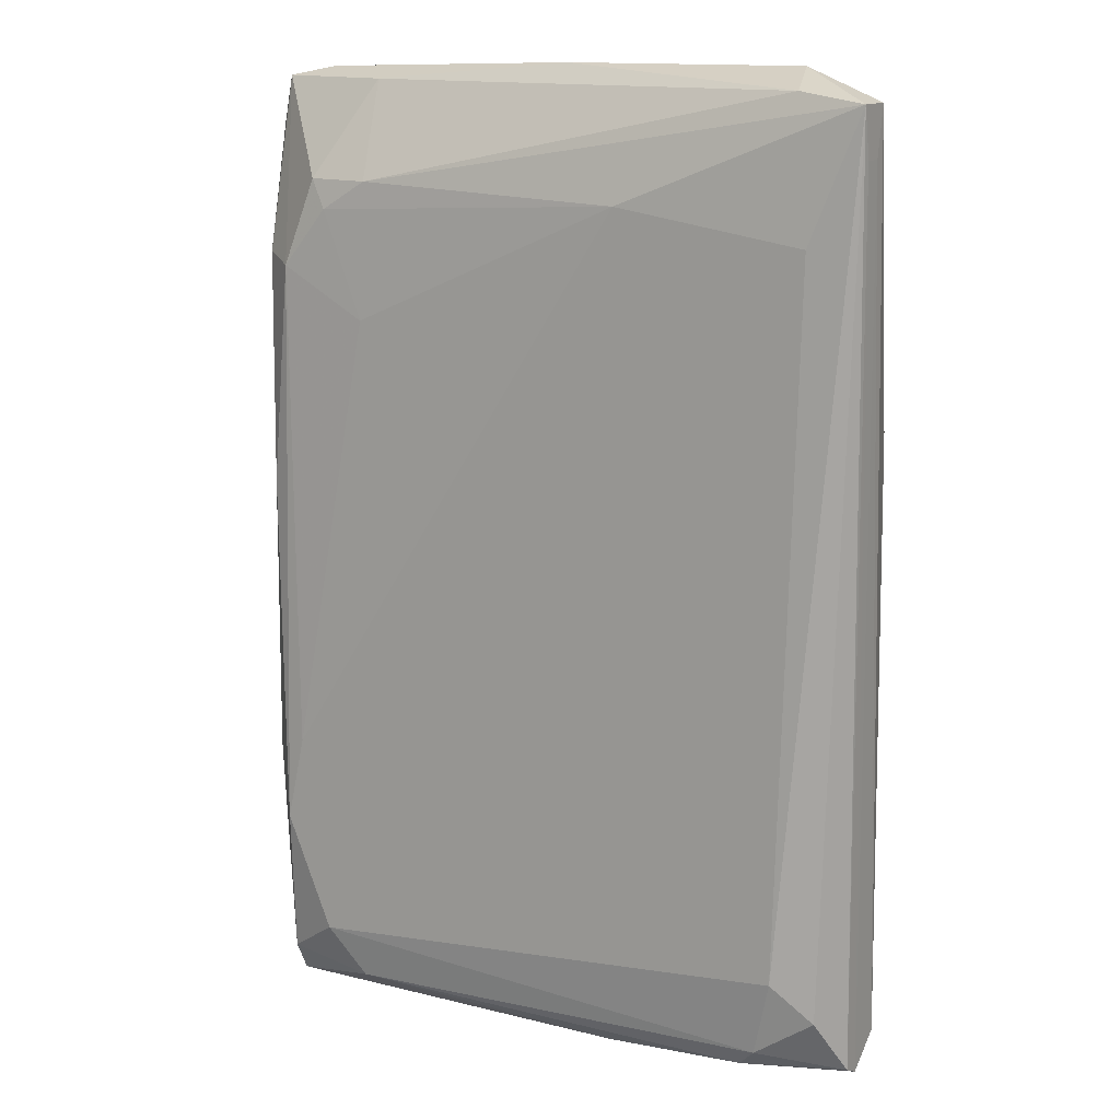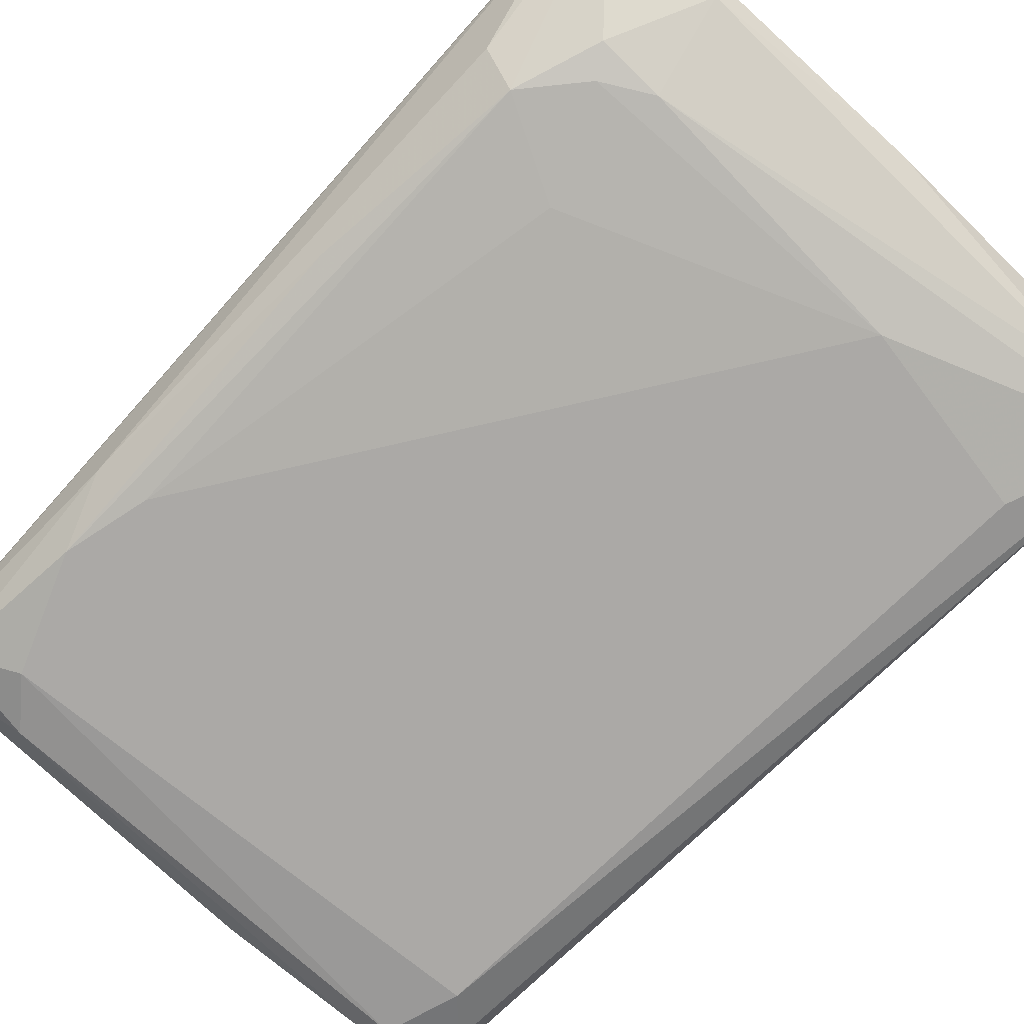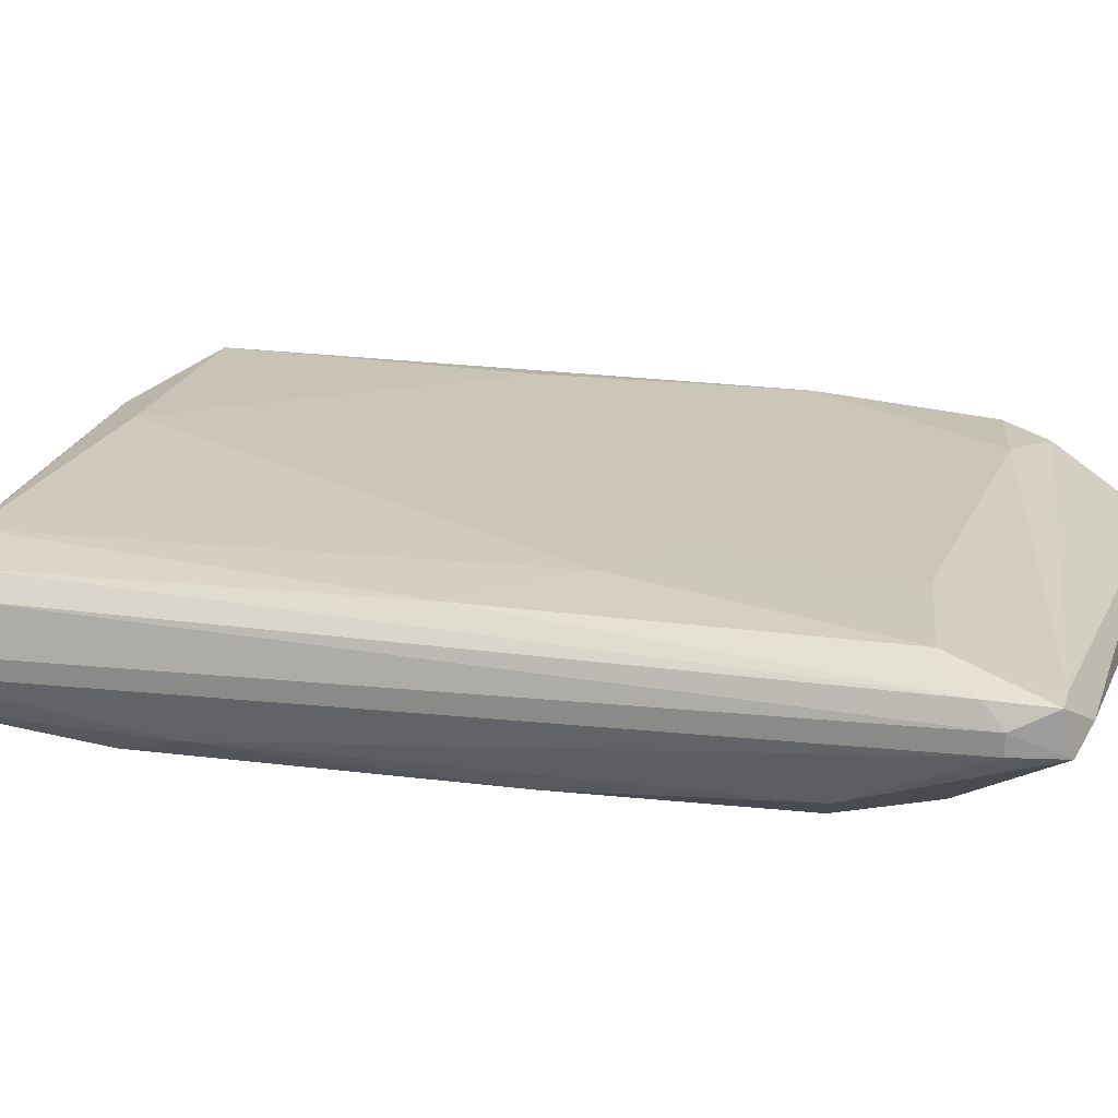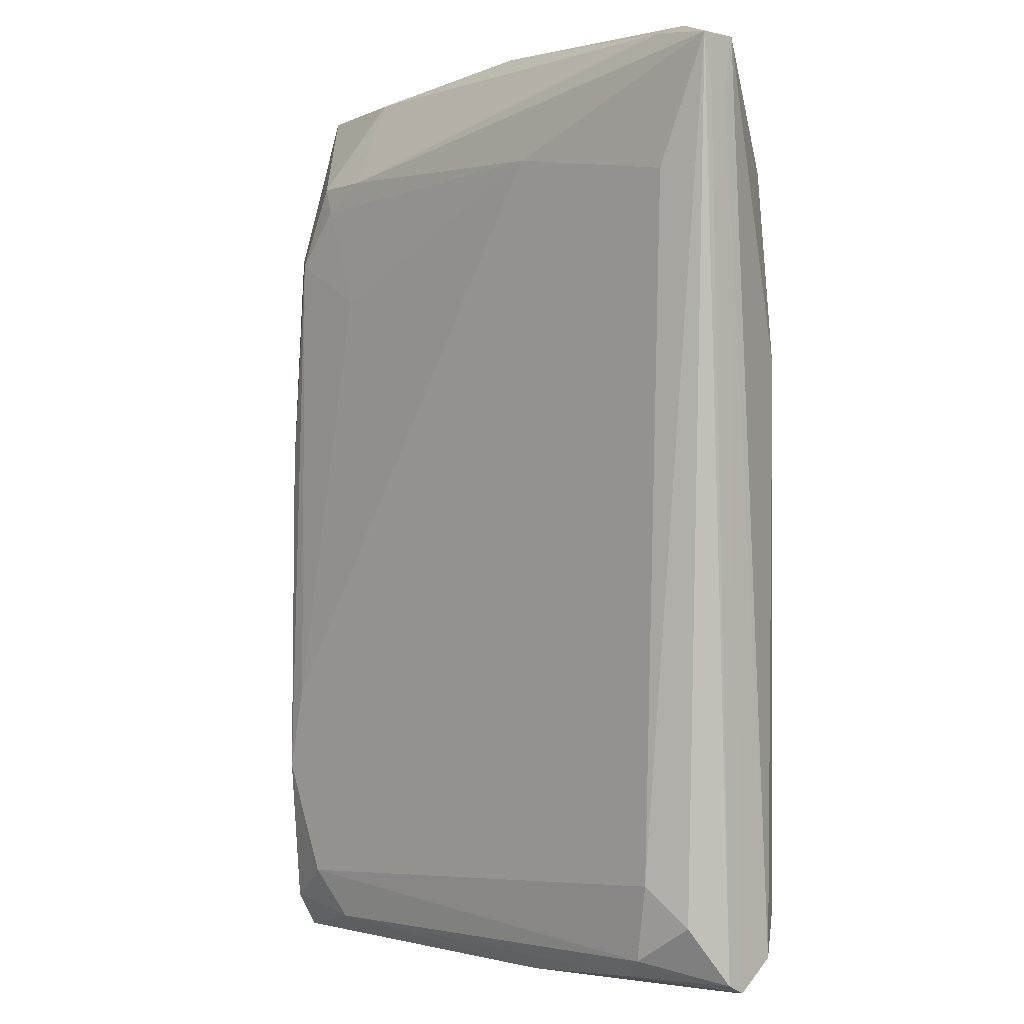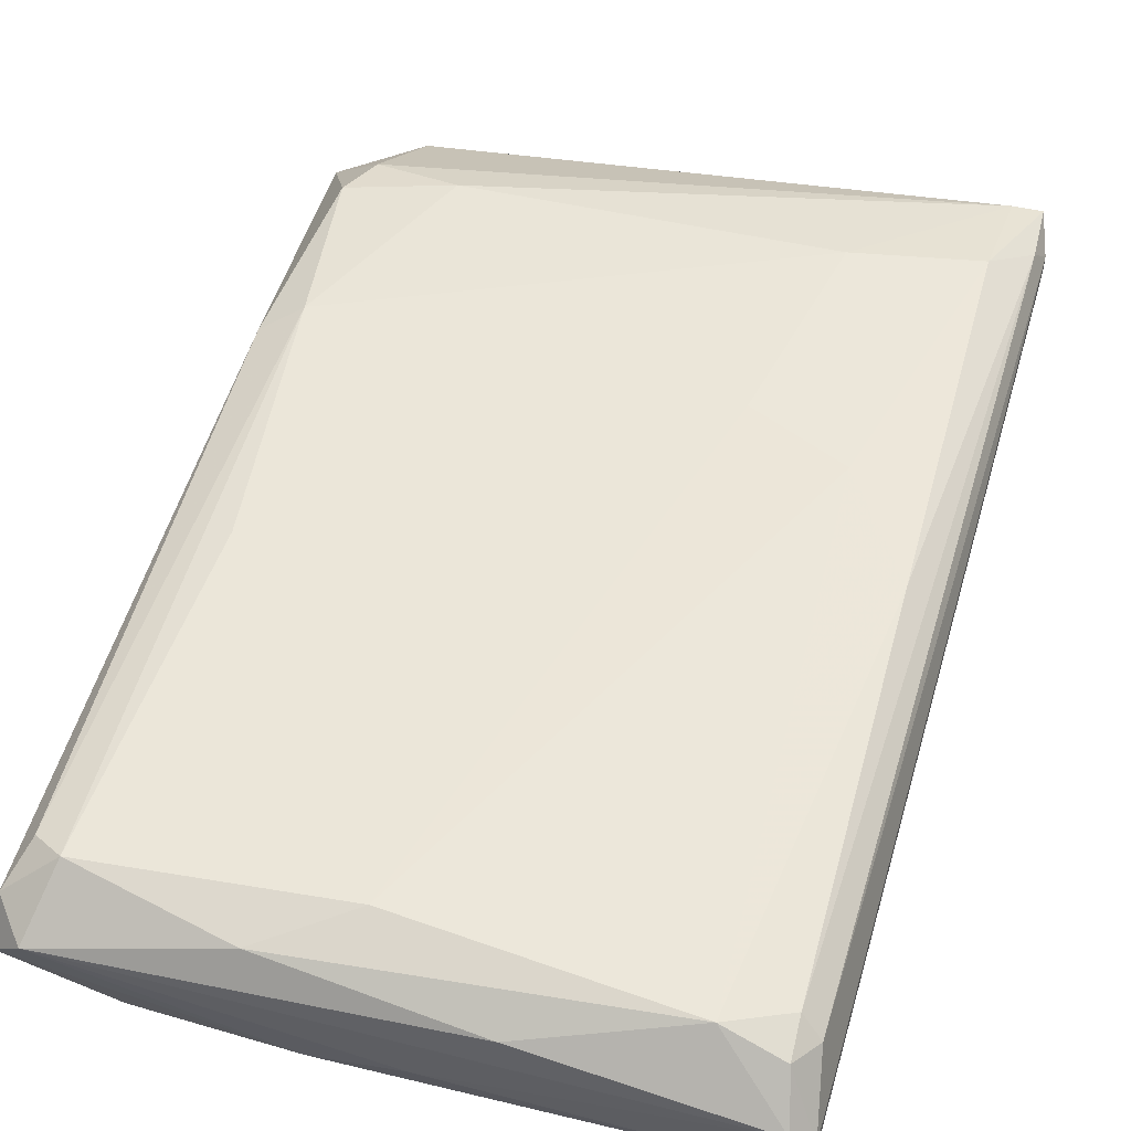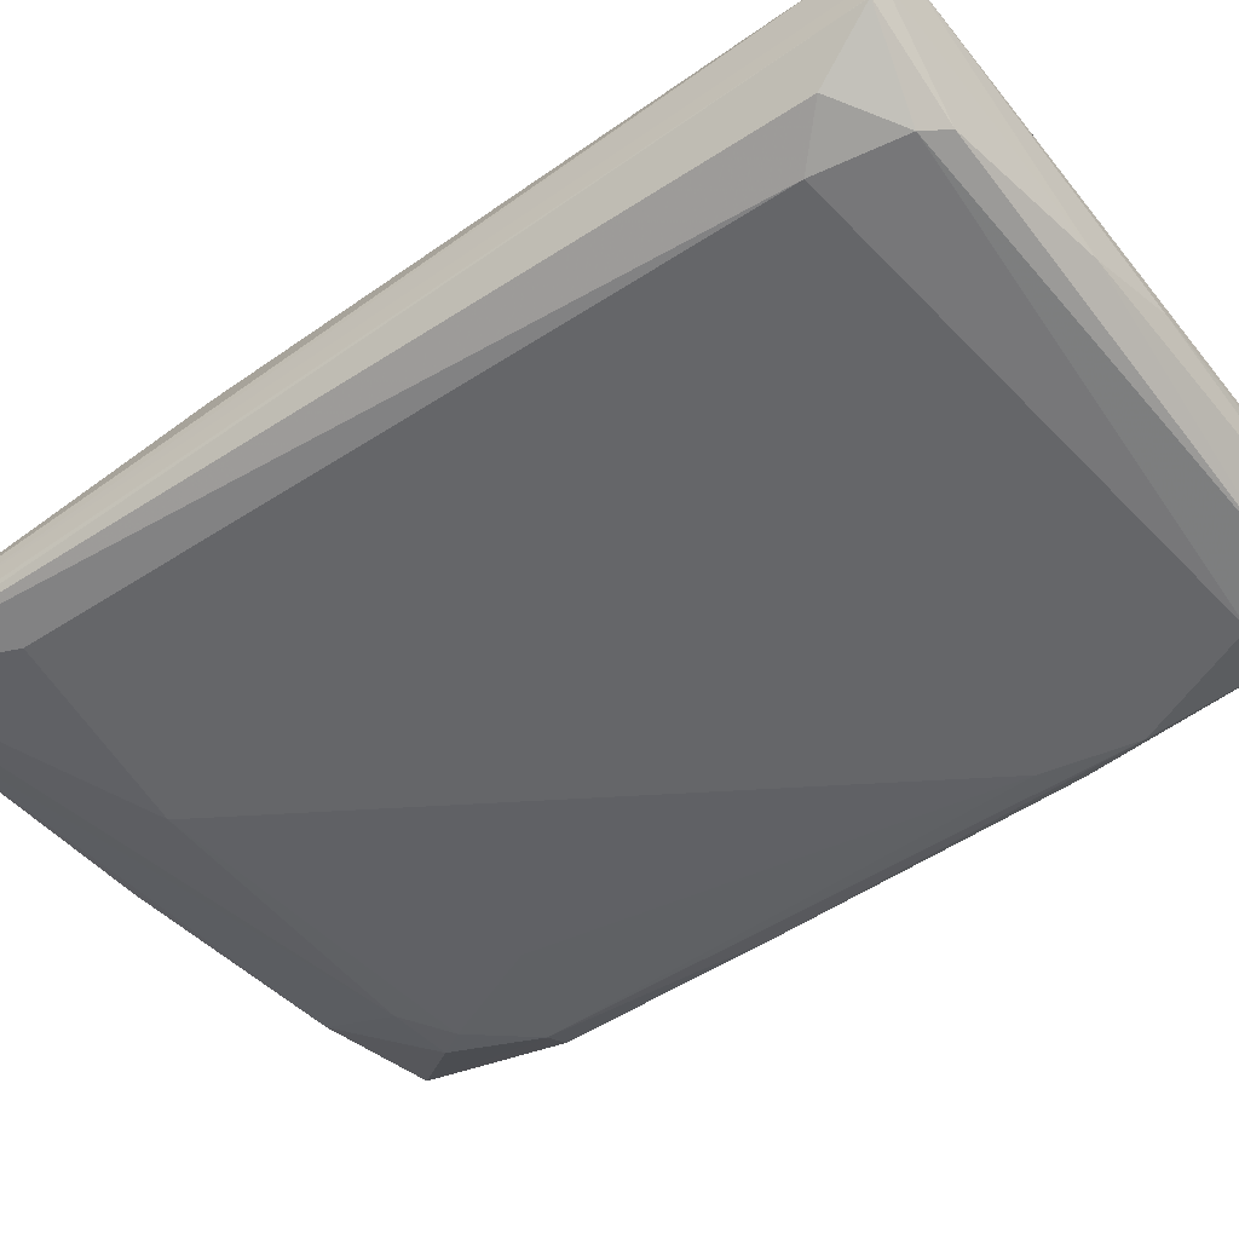
<metadata>
{"format":"obj","ext":"obj","renderer":"f3d","projection":"perspective","resolution":1024,"background":"white","views":[{"elev":13.7,"azim":-149.6,"up":"+Y"},{"elev":-75.6,"azim":135.7,"up":"+Z"},{"elev":22.1,"azim":105.1,"up":"+Z"},{"elev":0.4,"azim":-133.4,"up":"+Y"},{"elev":51.1,"azim":14.0,"up":"+Z"},{"elev":-51.9,"azim":-53.3,"up":"+Z"}]}
</metadata>
<code>
v 0.01963 0.02103 0.001799
v -0.05547 0.06138 0.001799
v -0.05547 0.06138 0.004041
v -0.05435 -0.04061 0.008526
v 0.01963 0.05577 0.01974
v 0.01739 -0.03838 0.01525
v -0.04763 0.03335 0.01861
v 0.01179 -0.0339 -0.000445
v -0.04874 -0.03501 0.01749
v -0.04763 -0.02829 -0.000445
v 0.02412 0.0681 0.01301
v -0.02745 0.05577 -0.000445
v -0.04763 0.05915 0.01525
v 0.02075 -0.04174 0.006284
v -0.02072 -0.03388 0.01861
v 0.01179 0.05354 0.001799
v -0.05547 0.06699 0.000677
v 0.02412 0.06698 0.01749
v -0.04539 0.07035 0.008526
v -0.04314 -0.03949 0.001799
v -0.05211 0.03111 0.01637
v 0.01066 -0.03726 0.01749
v 0.01739 -0.02044 -0.000445
v -0.007271 -0.04174 0.01413
v 0.01066 0.02439 0.01974
v 0.00842 0.0681 0.008526
v -0.05435 -0.03725 0.01301
v -0.05211 -0.03276 0.001799
v -0.03754 0.05577 0.01749
v 0.01963 -0.04286 0.005162
v 0.02187 0.04793 0.005162
v -0.05099 -0.04174 0.01189
v -0.04987 0.05242 -0.000445
v -0.05547 0.06699 0.005163
v 0.02524 0.0625 0.01525
v 0.01963 -0.03501 0.01413
v -0.04539 0.003104 0.01861
v 0.02075 -0.01259 0.002919
v 0.01851 0.01207 0.01861
v 0.01403 0.0569 0.002919
v 0.007298 -0.0395 0.000677
v 0.005054 0.05353 0.01974
v -0.01735 0.07034 0.007404
v 0.01739 0.04681 0.001799
v 0.01851 -0.04286 0.01077
v -0.03081 -0.03949 0.01637
v -0.04987 0.05354 0.01637
v 0.006176 0.0412 0.000677
v -0.000548 0.02998 0.01974
v 0.02524 0.0625 0.01301
v -0.01512 -0.04286 0.007404
v -0.05211 -0.03276 0.01637
v -0.04539 -0.03725 0.000677
v -0.05435 -0.03949 0.006284
v 0.01851 0.06923 0.01413
v 0.01851 -0.03838 0.001799
v 0.006176 0.05691 0.001799
v -0.04763 0.06811 0.001799
v 0.02075 0.06698 0.01749
v -0.02521 -0.04174 0.004041
v 0.01515 -0.01035 -0.000445
v 0.01739 -0.0339 0.01637
v 0.02075 -0.04174 0.008526
v 0.02412 0.06025 0.01749
f 39 62 64
f 3 2 4
f 8 10 12
f 2 3 17
f 8 12 23
f 15 22 25
f 3 4 27
f 17 10 28
f 27 4 32
f 9 27 32
f 12 10 33
f 17 12 33
f 10 17 33
f 17 3 34
f 13 19 34
f 19 17 34
f 3 27 34
f 27 21 34
f 11 18 35
f 7 9 37
f 9 15 37
f 23 1 38
f 1 31 38
f 5 25 39
f 25 22 39
f 26 11 40
f 25 5 42
f 29 7 42
f 1 23 44
f 31 1 44
f 11 31 44
f 16 40 44
f 40 11 44
f 6 22 45
f 22 24 45
f 24 32 45
f 15 9 46
f 22 15 46
f 24 22 46
f 9 32 46
f 32 24 46
f 21 7 47
f 7 29 47
f 29 13 47
f 13 34 47
f 34 21 47
f 12 16 48
f 16 44 48
f 15 25 49
f 7 37 49
f 37 15 49
f 25 42 49
f 42 7 49
f 31 11 50
f 35 14 50
f 11 35 50
f 14 38 50
f 38 31 50
f 30 45 51
f 45 32 51
f 9 7 52
f 7 21 52
f 27 9 52
f 21 27 52
f 10 8 53
f 28 10 53
f 8 41 53
f 41 20 53
f 4 2 54
f 2 17 54
f 20 4 54
f 17 28 54
f 53 20 54
f 28 53 54
f 18 11 55
f 11 26 55
f 43 19 55
f 26 43 55
f 8 23 56
f 14 30 56
f 23 38 56
f 38 14 56
f 41 8 56
f 30 41 56
f 16 12 57
f 12 17 57
f 40 16 57
f 26 40 57
f 17 19 58
f 19 43 58
f 43 26 58
f 57 17 58
f 26 57 58
f 5 18 59
f 19 13 59
f 13 29 59
f 42 5 59
f 29 42 59
f 18 55 59
f 55 19 59
f 4 20 60
f 32 4 60
f 20 41 60
f 41 30 60
f 30 51 60
f 51 32 60
f 23 12 61
f 44 23 61
f 12 48 61
f 48 44 61
f 22 6 62
f 6 36 62
f 39 22 62
f 30 14 63
f 14 35 63
f 36 6 63
f 35 36 63
f 6 45 63
f 45 30 63
f 18 5 64
f 35 18 64
f 36 35 64
f 5 39 64
f 62 36 64

</code>
